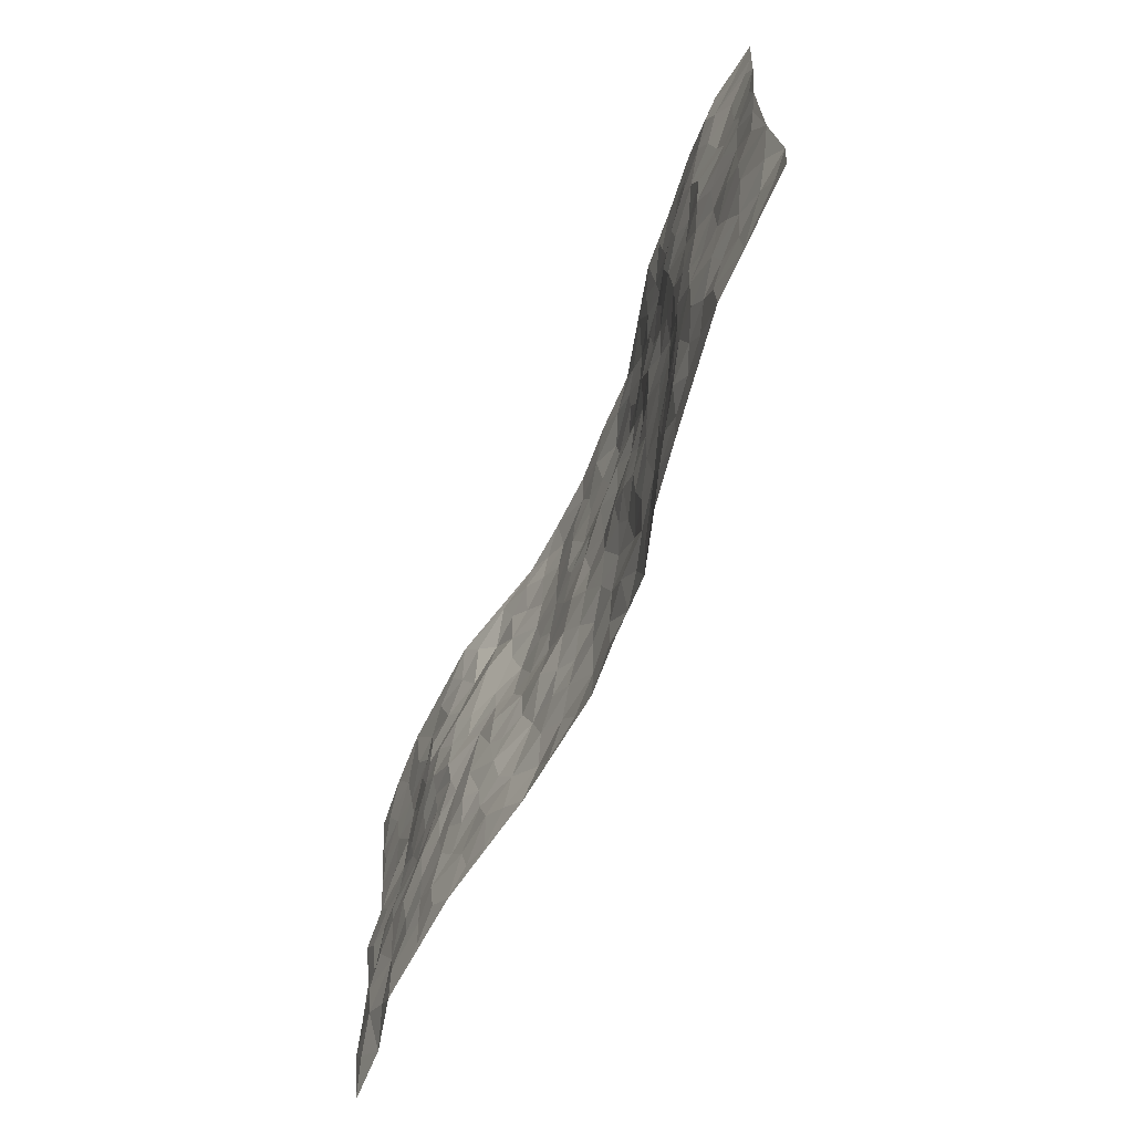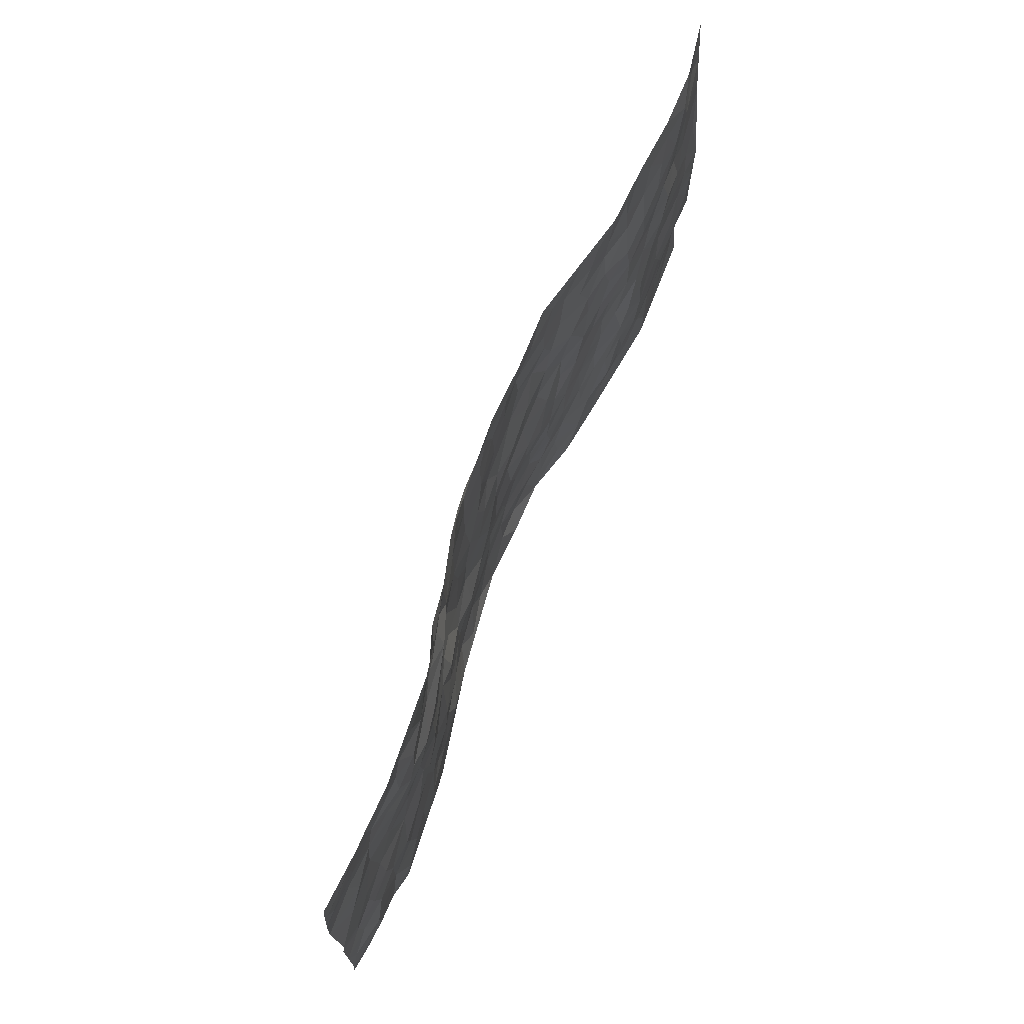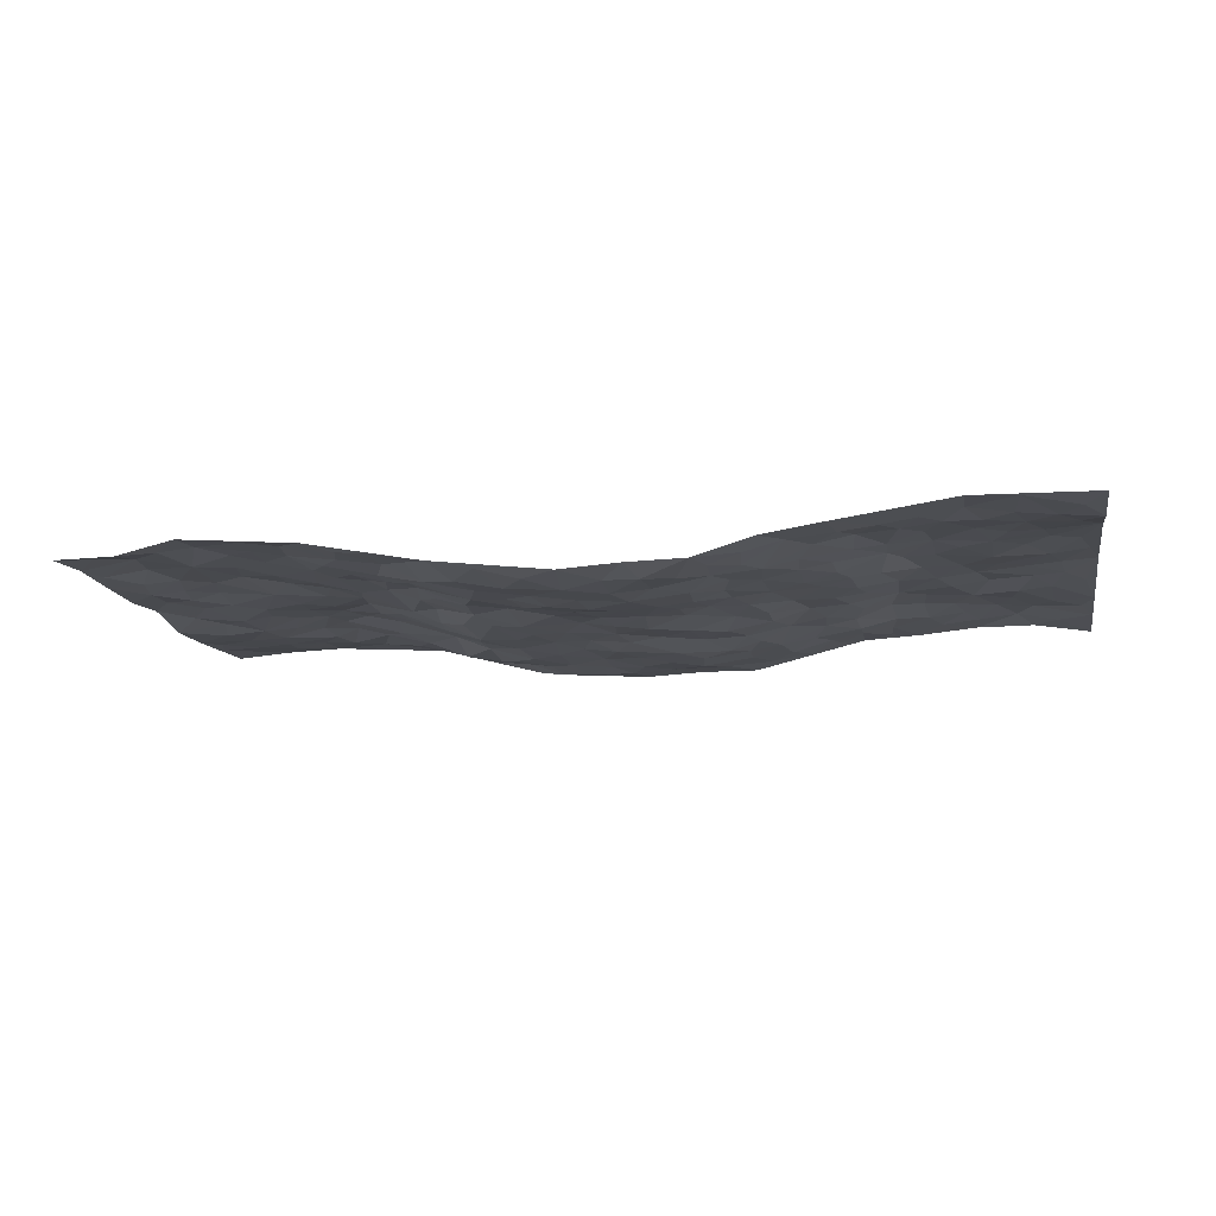
<metadata>
{"format":"obj","ext":"obj","renderer":"f3d","projection":"perspective","resolution":1024,"background":"white","views":[{"elev":-65.5,"azim":66.9,"up":"+Y"},{"elev":70.6,"azim":-67.7,"up":"+Y"},{"elev":-13.8,"azim":11.1,"up":"+Z"}]}
</metadata>
<code>
v -0.9777 0.003536 0.009038
v -0.9778 0.9975 0.03231
v 0.9806 0.003978 0.03281
v 0.9759 0.9982 0.01068
v -0.7948 0.3937 0.03359
v -0.9791 0.5007 0.02876
v -0.8564 0.3589 0.03159
v -0.0005232 0.003219 -0.05884
v -0.9776 0.2517 0.01713
v -0.9207 0.3388 0.02084
v -0.7333 0.002165 0.03676
v -0.9781 0.1274 0.02
v -0.7084 0.2935 0.03819
v -0.8545 0.004728 0.01054
v -0.8397 0.2897 0.0359
v -0.487 0.002356 0.01657
v -0.9568 0.1895 0.02189
v -0.2942 0.1675 -0.02598
v -0.7749 0.323 0.03608
v -0.8618 0.121 0.03605
v -0.9228 0.06482 0.02416
v -0.7941 0.06529 0.03085
v -0.6704 0.1275 0.03579
v -0.7223 0.07541 0.04099
v -0.8735 0.2085 0.03927
v -0.9085 0.2711 0.02527
v -0.7681 0.1779 0.03087
v -0.6902 0.2103 0.03412
v -0.8628 0.489 0.02698
v -0.9777 0.3764 0.01598
v -0.7308 0.9962 0.04585
v -0.5337 0.2229 0.02325
v 0.2614 0.1571 -0.04417
v -0.9781 0.7488 0.01502
v -0.3651 0.3931 -0.002472
v -0.7794 0.7525 0.0184
v -0.7967 0.8308 0.02254
v -0.5777 0.4423 0.02761
v -0.5965 0.6049 0.03762
v -0.4842 0.9949 0.02986
v -0.9551 0.6866 0.01242
v -0.6585 0.562 0.0315
v -0.3871 0.7529 0.0043
v -0.5061 0.2804 0.02132
v -0.4571 0.2256 0.01183
v -0.4929 0.1627 0.0149
v -0.4454 0.6357 0.01309
v -0.3666 0.5592 -0.01194
v 0.1647 0.4738 -0.03982
v -0.333 0.2215 -0.01355
v -0.2129 0.6098 -0.04372
v -0.3753 0.6285 -0.01084
v -0.3005 0.05863 -0.01546
v -0.624 0.7093 0.03959
v -0.3934 0.1948 -0.0009738
v -0.87 0.6183 0.02359
v -0.03859 0.3479 -0.05402
v 0.05739 0.3395 -0.05693
v 0.2976 0.4511 -0.02986
v -0.09664 0.5506 -0.04594
v -0.1673 0.555 -0.0471
v 0.09135 0.6299 -0.04554
v -0.6296 0.3466 0.03464
v -0.7464 0.5738 0.02439
v -0.9501 0.8091 0.02252
v -0.5564 0.1296 0.02967
v -0.3659 0.01298 -0.006316
v -0.7934 0.4667 0.02468
v -0.6143 0.1727 0.03112
v -0.6116 0.01868 0.02832
v -0.2449 0.00289 -0.0296
v -0.6128 0.08869 0.03013
v -0.5433 0.05353 0.02726
v -0.4291 0.03808 0.004753
v -0.4486 0.1046 0.009579
v -0.8893 0.6857 0.01361
v -0.9699 0.8731 0.02461
v -0.7342 0.5092 0.0222
v -0.001197 0.9972 -0.05075
v -0.8001 0.6751 0.01754
v -0.5589 0.3155 0.02275
v -0.5083 0.4608 0.02559
v 0.00535 0.5706 -0.04881
v -0.05023 0.4822 -0.04347
v 0.002723 0.4192 -0.04994
v -0.1259 0.1286 -0.05684
v -0.565 0.6691 0.0393
v -0.914 0.5629 0.02473
v -0.7289 0.6906 0.02445
v -0.445 0.2971 0.01748
v -0.6285 0.268 0.02905
v -0.4969 0.6874 0.02872
v -0.1747 0.4838 -0.0461
v -0.2628 0.4354 -0.02757
v -0.644 0.6482 0.03716
v -0.01166 0.1177 -0.06847
v -0.4131 0.51 0.003578
v -0.3409 0.2882 -0.00465
v -0.2422 0.5027 -0.0369
v -0.1802 0.3812 -0.03169
v -0.9779 0.6243 0.009201
v -0.7025 0.6223 0.03099
v -0.8112 0.5797 0.01687
v -0.3599 0.111 -0.002056
v -0.5168 0.5325 0.03138
v -0.68 0.4062 0.02683
v -0.1308 0.324 -0.04701
v -0.15 0.2495 -0.04619
v -0.5139 0.6109 0.02837
v 0.1083 0.7278 -0.05975
v -0.003949 0.2154 -0.06433
v -0.07401 0.2735 -0.05997
v 0.004286 0.2889 -0.0653
v -0.4254 0.364 0.0147
v -0.1977 0.1841 -0.04354
v -0.6508 0.4878 0.02621
v -0.5526 0.3811 0.0288
v -0.4885 0.3916 0.01864
v -0.3092 0.5231 -0.02703
v -0.2592 0.3499 -0.02882
v -0.3528 0.467 -0.002963
v -0.2275 0.2711 -0.03889
v -0.09122 0.4106 -0.04376
v -0.5908 0.5313 0.02841
v -0.09285 0.1985 -0.05511
v -0.2159 0.09379 -0.04751
v -0.3966 0.2586 0.00246
v -0.9265 0.4383 0.02997
v -0.8657 0.4216 0.02721
v 0.0919 0.4225 -0.05099
v 0.2104 0.2378 -0.05446
v 0.08199 0.5165 -0.05447
v 0.01852 0.4875 -0.05332
v 0.1663 0.393 -0.04633
v 0.7895 0.498 0.04256
v 0.2193 0.4337 -0.03289
v 0.2662 0.3131 -0.03356
v 0.1603 0.5669 -0.05066
v 0.1215 0.9971 -0.0447
v -0.2961 0.6188 -0.03707
v 0.4222 0.8798 -0.01048
v 0.4848 0.998 0.01218
v -0.2169 0.7801 -0.04758
v -0.05998 0.8633 -0.05425
v -0.3206 0.3484 -0.01276
v -0.4565 0.5653 0.01321
v -0.07537 0.0534 -0.05983
v -0.1586 0.02312 -0.04365
v 0.1228 0.003825 -0.05136
v 0.01221 0.8589 -0.0577
v -0.0182 0.6986 -0.05781
v 0.4216 0.1963 -0.009847
v 0.3413 0.2894 -0.02236
v 0.5888 0.5271 0.02429
v 0.5234 0.5475 0.008344
v 0.4544 0.1348 -0.0001247
v 0.5213 0.2276 0.01232
v 0.4147 0.3616 -0.014
v 0.02161 0.6399 -0.05206
v -0.06064 0.6266 -0.04745
v -0.1488 0.7287 -0.05257
v -0.08816 0.6922 -0.04972
v -0.06166 0.7902 -0.0513
v -0.1383 0.632 -0.04716
v 0.01984 0.7735 -0.05675
v 0.2446 0.9977 -0.04563
v -0.02015 0.9257 -0.05718
v -0.2711 0.8453 -0.03571
v -0.2009 0.8792 -0.04328
v -0.3156 0.7799 -0.02048
v -0.2464 0.9971 -0.03263
v -0.2304 0.6952 -0.04283
v -0.3187 0.6993 -0.02333
v -0.1421 0.8288 -0.05417
v -0.1238 0.9966 -0.04336
v 0.2188 0.7451 -0.05563
v 0.1737 0.6667 -0.04649
v 0.3275 0.595 -0.03117
v 0.261 0.523 -0.03446
v 0.2667 0.6653 -0.04275
v 0.4225 0.7444 -0.01015
v 0.3542 0.6832 -0.0205
v 0.2857 0.7327 -0.03957
v 0.06741 0.9276 -0.05092
v 0.07818 0.8219 -0.05895
v 0.1452 0.8572 -0.06155
v 0.25 0.8725 -0.04394
v 0.3215 0.7929 -0.03578
v 0.2329 0.5949 -0.04793
v -0.8798 0.8665 0.02621
v -0.6788 0.815 0.03036
v -0.867 0.7741 0.02109
v -0.8546 0.9966 0.04183
v -0.9202 0.9383 0.03468
v -0.8077 0.9202 0.03168
v -0.7304 0.8836 0.0351
v -0.6018 0.9267 0.03576
v -0.659 0.8841 0.03154
v -0.6849 0.7447 0.03541
v -0.5572 0.8121 0.02954
v -0.6187 0.7797 0.03985
v -0.5082 0.8983 0.02109
v -0.3927 0.8766 -0.01404
v -0.5409 0.9571 0.03331
v -0.4636 0.8136 0.006556
v -0.4397 0.9333 0.01167
v -0.3444 0.9706 -0.008229
v -0.5095 0.7584 0.01863
v -0.3211 0.8999 -0.02136
v -0.2587 0.929 -0.02596
v 0.1564 0.7839 -0.06138
v 0.2542 0.8035 -0.04416
v 0.1876 0.9322 -0.04776
v 0.3919 0.8119 -0.01999
v 0.3374 0.8804 -0.0346
v 0.3788 0.982 -0.01443
v 0.2884 0.937 -0.03957
v 0.4383 0.9477 -0.002144
v 0.3799 0.4936 -0.01442
v 0.3263 0.5288 -0.02973
v 0.4825 0.6047 0.00061
v 0.431 0.6648 -0.01059
v 0.4044 0.5883 -0.008516
v 0.354 0.1898 -0.02694
v 0.4819 0.3348 -0.003451
v 0.4592 0.523 -0.006634
v 0.3469 0.3878 -0.02158
v -0.1266 0.914 -0.05844
v -0.1859 0.957 -0.04676
v 0.3213 0.1326 -0.0325
v 0.6108 0.01477 0.02057
v 0.2019 0.3336 -0.04807
v 0.2709 0.3846 -0.02951
v 0.5815 0.2482 0.02451
v 0.7315 0.9991 0.03058
v 0.979 0.2519 0.04421
v 0.4909 0.8122 -0.003811
v 0.7157 0.4884 0.03905
v 0.4861 0.7473 0.002401
v 0.9783 0.502 0.04592
v 0.6663 0.2949 0.0406
v 0.5098 0.4686 -0.001036
v 0.7762 0.3121 0.03692
v 0.5607 0.4162 0.0131
v 0.4884 0.001629 0.003657
v 0.09026 0.2523 -0.06266
v 0.5041 0.07694 0.004562
v 0.1353 0.3192 -0.05844
v 0.4166 0.2666 -0.01172
v 0.873 0.2664 0.04265
v 0.6388 0.4628 0.03243
v 0.5768 0.08247 0.01521
v 0.4492 0.4263 -0.006831
v 0.6041 0.3727 0.0316
v 0.2869 0.2322 -0.03348
v 0.4779 0.2716 0.0004463
v 0.2655 0.07816 -0.0443
v 0.3656 0.001335 -0.01498
v 0.2462 0.001714 -0.04967
v 0.2028 0.1146 -0.05761
v 0.06808 0.17 -0.06616
v 0.1454 0.1897 -0.05511
v 0.6107 0.1479 0.02454
v 0.7749 0.4242 0.03664
v 0.7465 0.222 0.03935
v 0.6498 0.08125 0.02559
v 0.6664 0.3857 0.03726
v 0.7156 0.3403 0.03645
v 0.8849 0.3275 0.04648
v 0.7426 0.5687 0.04524
v 0.6903 0.1463 0.03403
v 0.7622 0.151 0.03353
v 0.8388 0.3688 0.04387
v 0.9421 0.3511 0.04699
v 0.8852 0.4399 0.04122
v 0.5798 0.3136 0.02473
v 0.8199 0.1072 0.03257
v 0.3324 0.0627 -0.02782
v 0.4094 0.06828 -0.006408
v 0.07116 0.07842 -0.06375
v 0.1438 0.07238 -0.06615
v 0.9768 0.7501 0.0254
v 0.7306 0.08008 0.03916
v 0.6528 0.2163 0.03611
v 0.9606 0.4264 0.04582
v 0.906 0.5104 0.04368
v 0.8073 0.2516 0.03744
v 0.5304 0.1481 0.01876
v 0.7333 0.00223 0.03777
v 0.503 0.3945 0.000623
v 0.9406 0.06578 0.02734
v 0.9791 0.1286 0.0221
v 0.8394 0.1817 0.0348
v 0.8986 0.1262 0.02947
v 0.8296 0.0105 0.03542
v 0.9375 0.1901 0.03413
v 0.6636 0.5568 0.03297
v 0.6897 0.6339 0.03394
v 0.5818 0.6369 0.02735
v 0.8235 0.692 0.03323
v 0.6278 0.7725 0.03522
v 0.956 0.6258 0.03419
v 0.7652 0.643 0.04733
v 0.8535 0.5961 0.03976
v 0.7308 0.7448 0.04157
v 0.8448 0.5316 0.04412
v 0.9151 0.5751 0.03838
v 0.8903 0.6601 0.03207
v 0.6368 0.6934 0.035
v 0.5617 0.7248 0.02478
v 0.508 0.6753 0.006792
v 0.8522 0.8528 0.03929
v 0.7098 0.872 0.03621
v 0.8102 0.7773 0.04021
v 0.8956 0.7784 0.02923
v 0.7786 0.8449 0.04313
v 0.9735 0.8742 0.01841
v 0.6912 0.8035 0.03977
v 0.9524 0.8117 0.02522
v 0.7399 0.9322 0.03341
v 0.8545 0.999 0.03079
v 0.6084 0.999 0.01926
v 0.8195 0.9268 0.04106
v 0.9051 0.928 0.02394
v 0.659 0.9351 0.02603
v 0.5539 0.9018 0.01602
v 0.4897 0.8814 0.002152
v 0.5468 0.9699 0.01626
v 0.5675 0.8224 0.01679
v 0.6339 0.8613 0.02564
f 29 6 128
f 12 21 20
f 26 10 9
f 55 45 46
f 27 19 15
f 26 9 17
f 101 6 88
f 12 1 21
f 7 15 19
f 125 86 96
f 84 123 85
f 129 29 128
f 25 27 15
f 12 20 17
f 73 75 66
f 22 14 11
f 26 17 25
f 9 12 17
f 25 15 26
f 5 129 7
f 52 146 48
f 55 18 50
f 7 19 5
f 20 27 25
f 124 82 105
f 41 76 34
f 20 14 22
f 14 20 21
f 14 21 1
f 24 22 11
f 24 27 22
f 72 66 69
f 69 32 91
f 70 24 11
f 24 23 27
f 17 20 25
f 27 20 22
f 10 15 7
f 10 26 15
f 23 28 27
f 27 13 19
f 28 23 69
f 13 27 28
f 119 121 94
f 10 7 129
f 6 30 128
f 9 10 30
f 36 192 80
f 80 102 89
f 118 81 44
f 64 103 78
f 115 126 86
f 45 32 46
f 91 63 13
f 129 68 29
f 95 87 54
f 95 54 199
f 202 40 204
f 82 97 105
f 29 88 6
f 18 55 104
f 148 126 71
f 38 82 124
f 50 18 122
f 117 82 38
f 5 19 106
f 82 117 118
f 80 64 102
f 127 45 55
f 194 77 190
f 98 35 114
f 39 124 105
f 127 50 98
f 106 19 13
f 66 75 46
f 39 95 42
f 63 117 38
f 95 89 102
f 101 56 76
f 51 140 99
f 18 53 126
f 62 83 132
f 45 127 90
f 112 113 57
f 103 29 68
f 130 85 58
f 109 39 105
f 35 94 121
f 113 246 58
f 151 165 163
f 120 100 94
f 114 127 98
f 192 190 65
f 95 39 87
f 36 191 37
f 67 104 74
f 56 101 88
f 13 63 106
f 192 34 76
f 268 241 243
f 108 115 125
f 93 84 60
f 133 84 85
f 156 288 157
f 101 76 41
f 80 103 64
f 105 97 146
f 99 61 51
f 92 109 47
f 125 96 111
f 158 227 153
f 75 104 55
f 69 66 32
f 81 91 32
f 106 78 68
f 42 64 78
f 77 34 65
f 24 70 72
f 75 73 16
f 16 71 67
f 2 34 77
f 13 28 91
f 103 56 88
f 56 80 76
f 72 69 23
f 11 16 70
f 16 73 70
f 16 67 74
f 115 18 126
f 24 72 23
f 73 72 70
f 16 74 75
f 72 73 66
f 32 45 44
f 84 83 60
f 66 46 32
f 78 106 116
f 117 63 81
f 67 53 104
f 103 68 78
f 69 91 28
f 36 80 89
f 106 38 116
f 106 68 5
f 81 118 117
f 62 132 138
f 32 44 81
f 53 67 71
f 57 58 85
f 123 100 107
f 93 60 61
f 33 230 224
f 8 96 147
f 132 133 130
f 140 48 119
f 93 100 123
f 122 98 50
f 164 60 160
f 53 71 126
f 125 112 108
f 193 194 195
f 75 55 46
f 63 91 81
f 56 103 80
f 196 198 31
f 18 104 53
f 121 48 97
f 38 106 63
f 118 97 82
f 97 35 121
f 51 172 140
f 130 134 49
f 87 39 109
f 288 252 263
f 97 114 35
f 47 43 92
f 57 113 58
f 248 130 58
f 34 101 41
f 114 90 127
f 116 124 42
f 145 94 35
f 118 114 97
f 167 79 175
f 98 145 35
f 85 123 57
f 43 47 52
f 199 36 89
f 42 78 116
f 159 83 62
f 88 29 103
f 74 104 75
f 118 44 90
f 173 140 172
f 42 95 102
f 190 192 37
f 65 190 77
f 89 95 199
f 125 111 112
f 92 87 109
f 18 115 122
f 177 180 176
f 112 57 107
f 109 105 146
f 93 94 100
f 285 286 275
f 96 86 147
f 137 232 131
f 57 123 107
f 87 92 208
f 49 134 136
f 132 130 49
f 161 164 162
f 50 127 55
f 122 108 107
f 122 107 100
f 48 140 52
f 118 90 114
f 99 119 94
f 123 84 93
f 36 37 192
f 48 121 119
f 120 122 100
f 39 42 124
f 38 124 116
f 248 58 246
f 44 45 90
f 98 122 120
f 146 52 47
f 94 93 99
f 168 209 170
f 212 183 188
f 202 197 200
f 42 102 64
f 107 108 112
f 99 93 61
f 8 280 96
f 112 111 113
f 125 115 86
f 115 108 122
f 128 30 10
f 5 68 129
f 10 129 128
f 132 49 138
f 83 84 133
f 130 133 85
f 83 133 132
f 248 134 130
f 156 152 224
f 151 110 165
f 212 186 211
f 153 224 249
f 254 251 244
f 246 261 262
f 225 158 249
f 49 136 179
f 185 184 150
f 214 188 181
f 181 188 182
f 161 163 174
f 143 170 172
f 110 211 185
f 184 79 167
f 174 228 169
f 62 110 159
f 163 150 144
f 210 169 229
f 170 143 168
f 176 211 110
f 98 120 145
f 94 145 120
f 48 146 97
f 109 146 47
f 148 86 126
f 147 86 148
f 71 8 148
f 8 147 148
f 244 276 254
f 232 136 134
f 174 143 161
f 60 83 160
f 163 162 151
f 159 160 83
f 261 281 262
f 259 281 149
f 219 220 59
f 246 113 111
f 33 255 131
f 157 256 152
f 137 255 153
f 230 278 279
f 262 260 33
f 154 155 242
f 131 255 137
f 248 131 232
f 281 280 149
f 259 258 278
f 220 179 59
f 159 151 160
f 162 160 151
f 164 61 60
f 228 174 144
f 144 174 163
f 159 110 151
f 161 172 164
f 186 184 185
f 161 162 163
f 61 164 51
f 160 162 164
f 187 217 213
f 150 163 165
f 205 202 200
f 79 184 139
f 170 43 173
f 174 169 143
f 161 143 172
f 167 144 150
f 176 180 183
f 172 170 173
f 223 226 221
f 185 150 165
f 99 140 119
f 207 206 203
f 172 51 164
f 43 52 173
f 173 52 140
f 167 175 228
f 228 229 169
f 210 168 169
f 177 110 62
f 189 138 179
f 62 138 177
f 136 232 233
f 181 182 222
f 150 184 167
f 178 180 189
f 49 179 138
f 177 138 189
f 180 178 182
f 178 179 220
f 307 308 304
f 222 223 221
f 215 187 188
f 176 183 212
f 187 213 186
f 214 215 188
f 185 211 186
f 237 181 239
f 182 188 183
f 110 185 165
f 216 215 141
f 211 176 212
f 182 183 180
f 176 110 177
f 213 184 186
f 178 189 179
f 177 189 180
f 195 190 37
f 197 198 200
f 195 194 190
f 34 192 65
f 80 192 76
f 37 196 195
f 194 2 77
f 193 2 194
f 196 37 191
f 31 193 195
f 198 196 191
f 31 195 196
f 199 201 191
f 197 204 31
f 198 191 201
f 31 198 197
f 201 199 54
f 36 199 191
f 54 208 201
f 208 43 205
f 208 54 87
f 198 201 200
f 206 205 203
f 43 170 203
f 210 207 209
f 40 202 206
f 31 204 40
f 197 202 204
f 208 205 200
f 43 203 205
f 205 206 202
f 203 209 207
f 171 40 207
f 40 206 207
f 208 200 201
f 43 208 92
f 170 209 203
f 168 143 169
f 207 210 171
f 168 210 209
f 188 187 212
f 212 187 186
f 166 139 213
f 184 213 139
f 237 214 181
f 215 214 141
f 216 141 218
f 213 217 166
f 142 166 216
f 217 216 166
f 187 215 217
f 216 217 215
f 237 141 214
f 142 216 218
f 223 222 182
f 179 136 59
f 223 220 219
f 267 238 251
f 237 327 141
f 223 182 178
f 158 290 253
f 220 223 178
f 59 233 227
f 233 59 136
f 248 246 131
f 153 249 158
f 251 254 267
f 223 219 226
f 111 261 246
f 297 251 238
f 276 256 157
f 167 228 144
f 229 228 175
f 175 171 229
f 229 171 210
f 260 257 33
f 265 271 272
f 266 289 283
f 269 243 250
f 249 224 152
f 266 283 271
f 227 233 137
f 253 227 158
f 325 313 320
f 135 264 275
f 310 329 239
f 270 298 297
f 249 256 225
f 275 273 269
f 311 222 221
f 155 154 299
f 234 276 157
f 310 311 299
f 222 239 181
f 221 226 155
f 266 263 252
f 242 290 244
f 264 273 275
f 273 264 243
f 242 244 154
f 276 290 225
f 288 234 157
f 240 282 302
f 275 286 306
f 225 290 158
f 234 263 284
f 241 254 276
f 233 232 137
f 137 153 227
f 264 135 238
f 244 251 154
f 260 259 257
f 227 253 219
f 33 224 255
f 154 297 299
f 240 302 307
f 297 154 251
f 264 268 243
f 253 226 219
f 271 284 263
f 277 294 293
f 290 242 253
f 241 234 284
f 59 227 219
f 242 155 226
f 252 245 231
f 157 152 156
f 257 230 33
f 152 256 249
f 278 230 257
f 262 33 131
f 224 153 255
f 259 278 257
f 134 248 232
f 230 279 224
f 96 261 111
f 261 96 280
f 280 281 261
f 246 262 131
f 252 247 245
f 268 267 241
f 283 277 272
f 288 247 252
f 275 274 285
f 295 291 294
f 267 268 264
f 263 234 288
f 309 310 299
f 290 276 244
f 283 272 271
f 267 254 241
f 265 243 241
f 236 240 285
f 297 238 270
f 303 305 298
f 241 276 234
f 221 155 299
f 272 277 293
f 250 243 287
f 286 285 240
f 284 271 265
f 271 263 266
f 295 3 291
f 225 256 276
f 241 284 265
f 289 266 231
f 3 292 291
f 321 235 323
f 293 294 296
f 279 278 258
f 245 279 258
f 279 156 224
f 260 281 259
f 280 8 149
f 262 281 260
f 231 266 252
f 267 264 238
f 306 304 270
f 283 289 295
f 243 269 273
f 236 269 250
f 294 292 296
f 274 236 285
f 269 274 275
f 250 287 293
f 245 289 231
f 236 274 269
f 156 279 247
f 242 226 253
f 247 279 245
f 243 265 287
f 288 156 247
f 265 272 293
f 296 292 236
f 293 287 265
f 295 294 277
f 277 283 295
f 236 250 296
f 289 3 295
f 292 294 291
f 293 296 250
f 300 304 308
f 325 320 235
f 329 330 326
f 270 304 303
f 270 303 298
f 309 305 301
f 135 306 270
f 299 297 298
f 298 309 299
f 238 135 270
f 300 314 305
f 303 300 305
f 304 306 307
f 300 303 304
f 282 319 315
f 322 325 235
f 275 306 135
f 307 306 286
f 240 307 286
f 308 307 302
f 302 282 308
f 308 282 315
f 305 309 298
f 310 309 301
f 310 301 329
f 310 239 311
f 222 311 239
f 299 311 221
f 319 312 315
f 312 323 316
f 301 305 318
f 305 314 316
f 300 308 315
f 316 314 312
f 312 314 315
f 315 314 300
f 323 312 324
f 316 313 318
f 282 4 317
f 330 313 325
f 4 321 324
f 235 320 323
f 282 317 319
f 312 319 317
f 326 325 322
f 316 320 313
f 316 318 305
f 142 218 327
f 327 218 141
f 316 323 320
f 324 312 317
f 4 324 317
f 321 323 324
f 318 313 330
f 328 326 322
f 326 327 329
f 329 327 237
f 326 328 327
f 322 142 328
f 327 328 142
f 329 237 239
f 301 318 330
f 326 330 325
f 330 329 301

</code>
